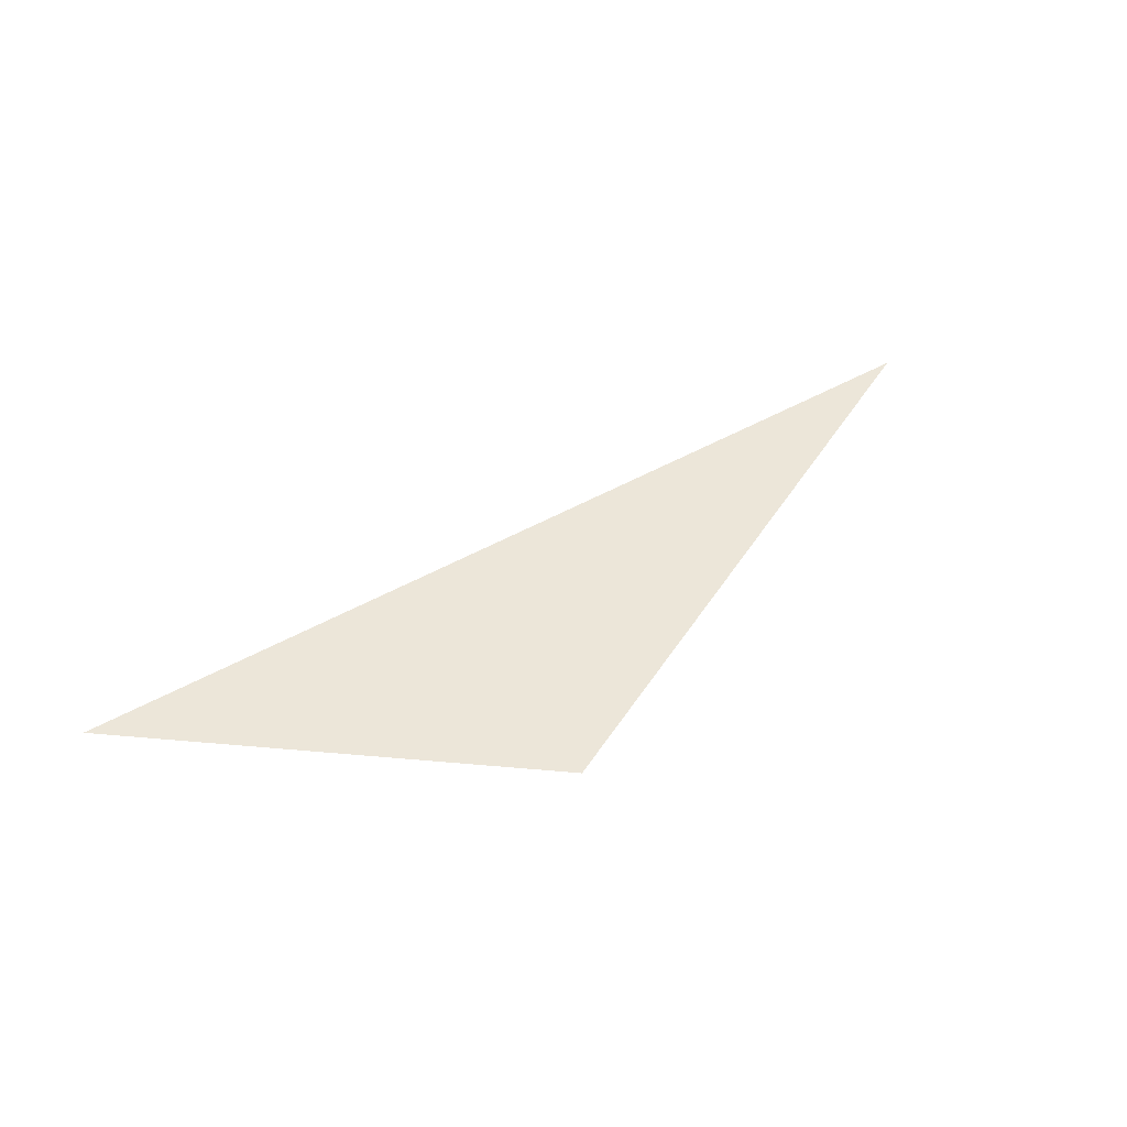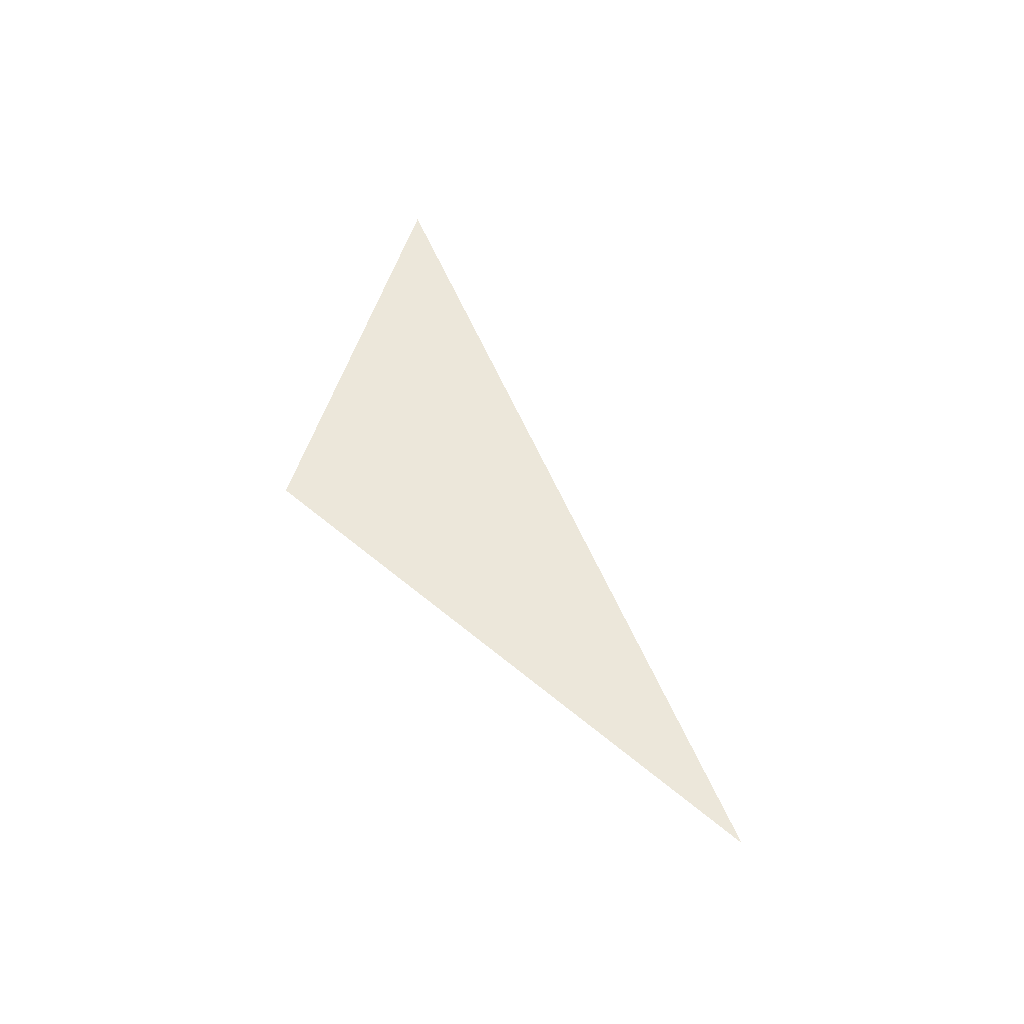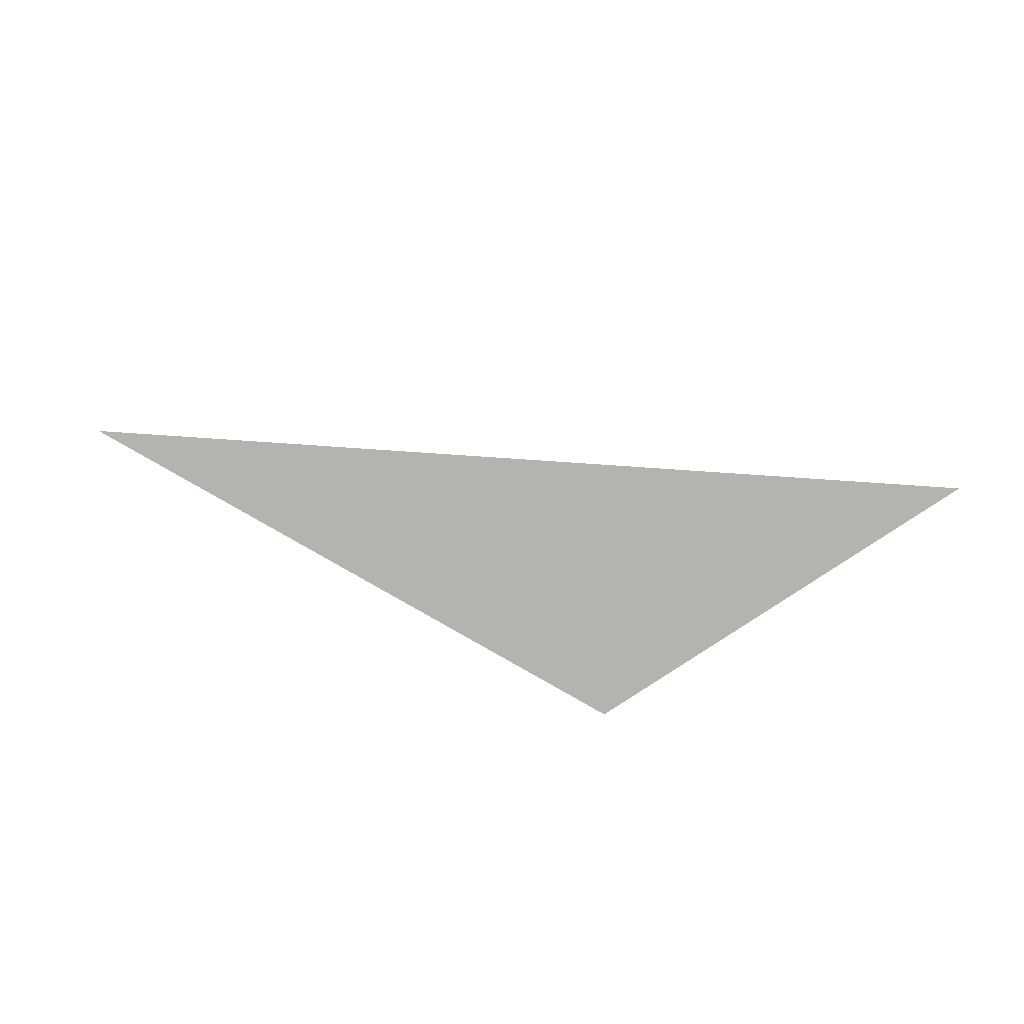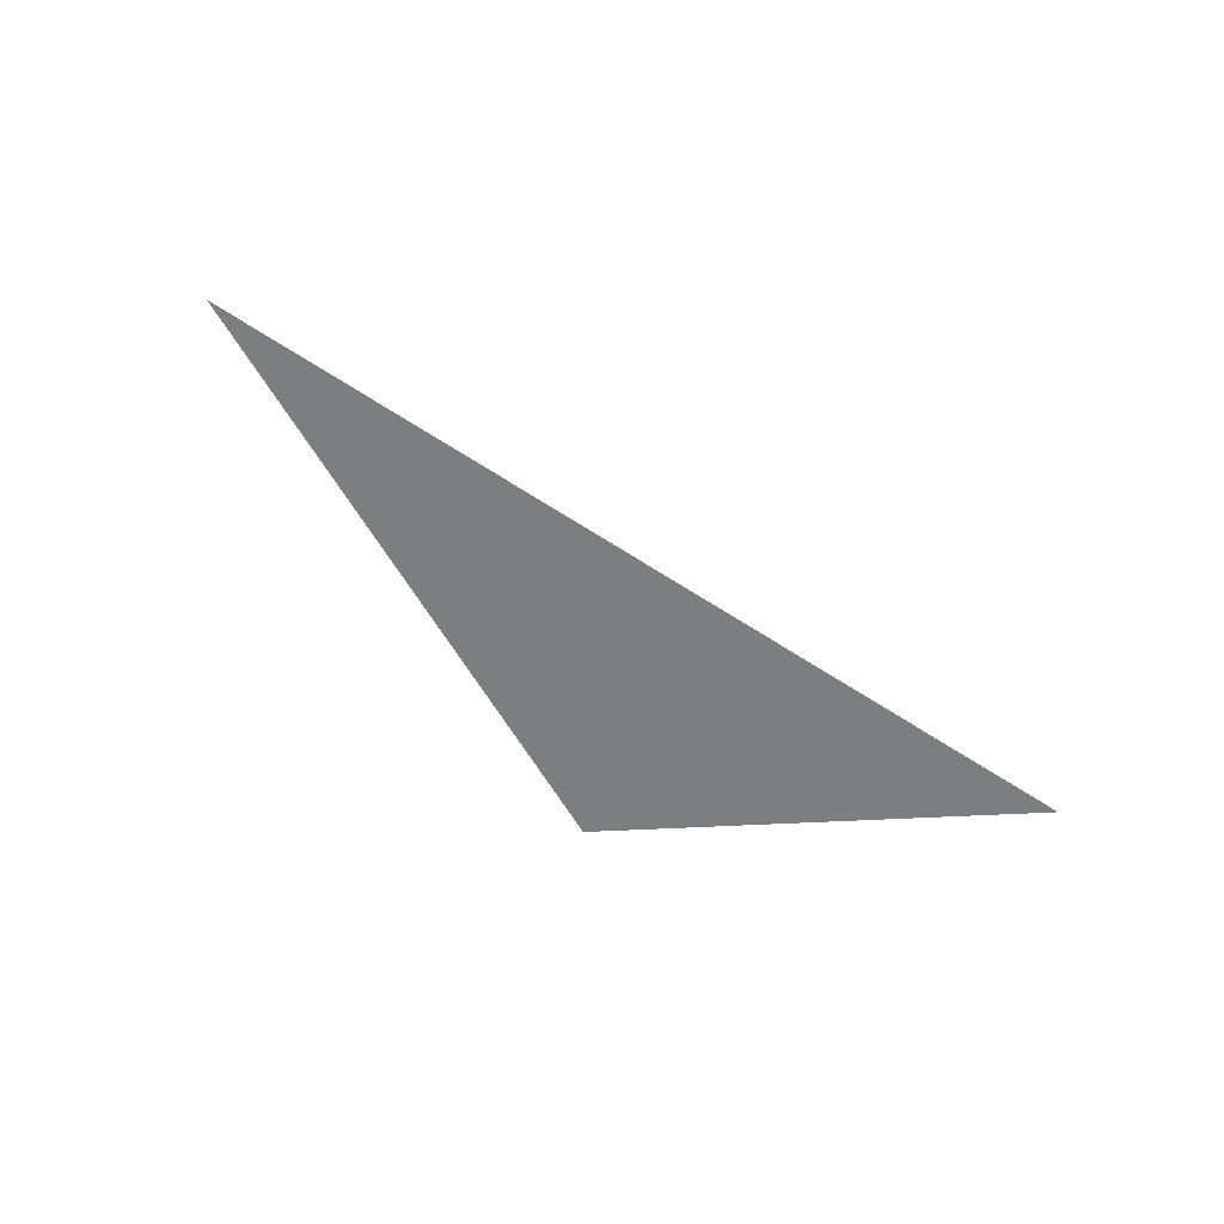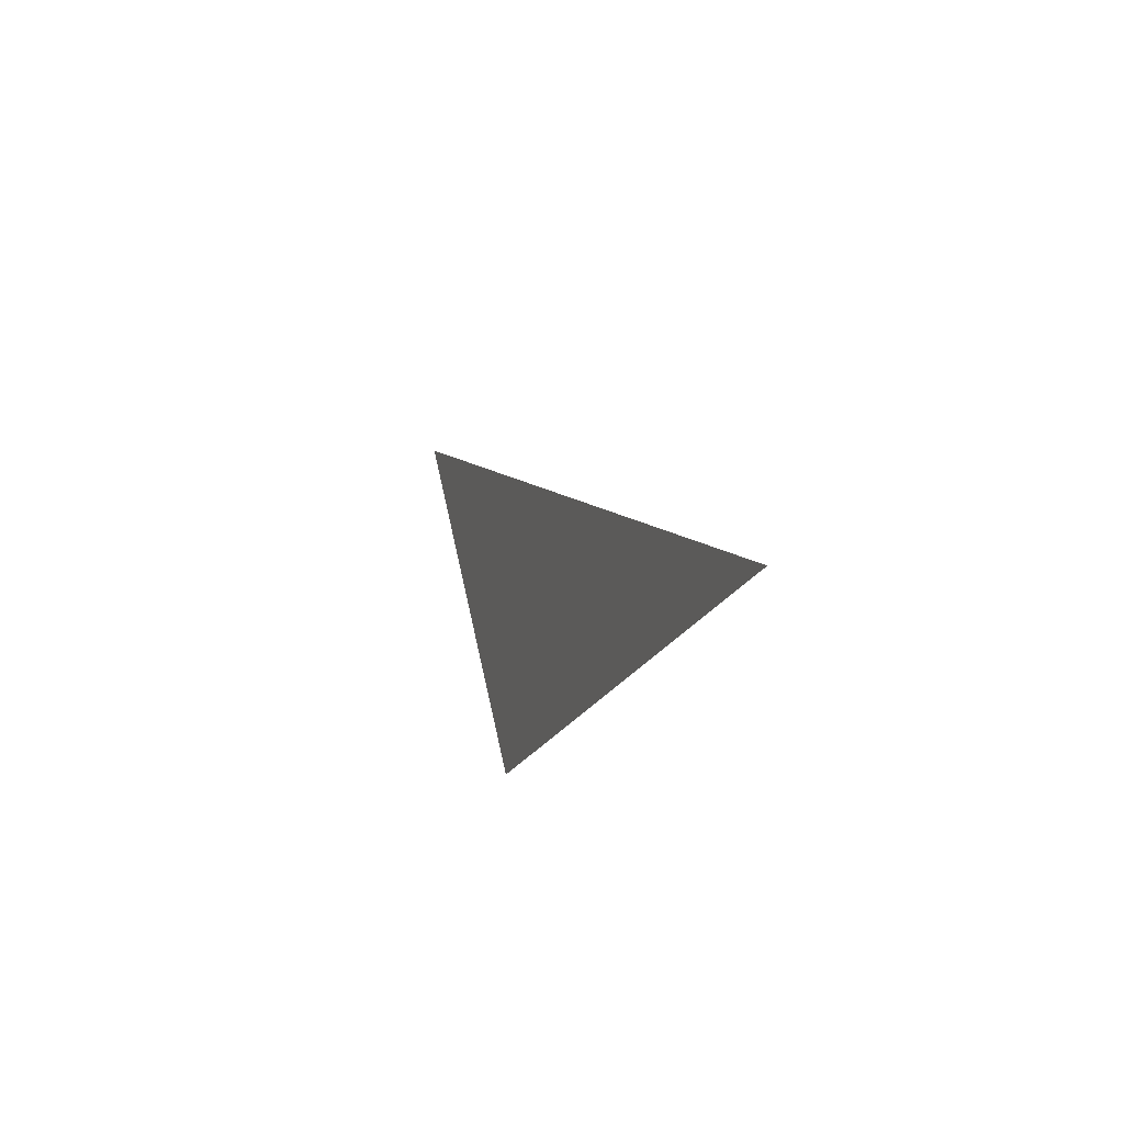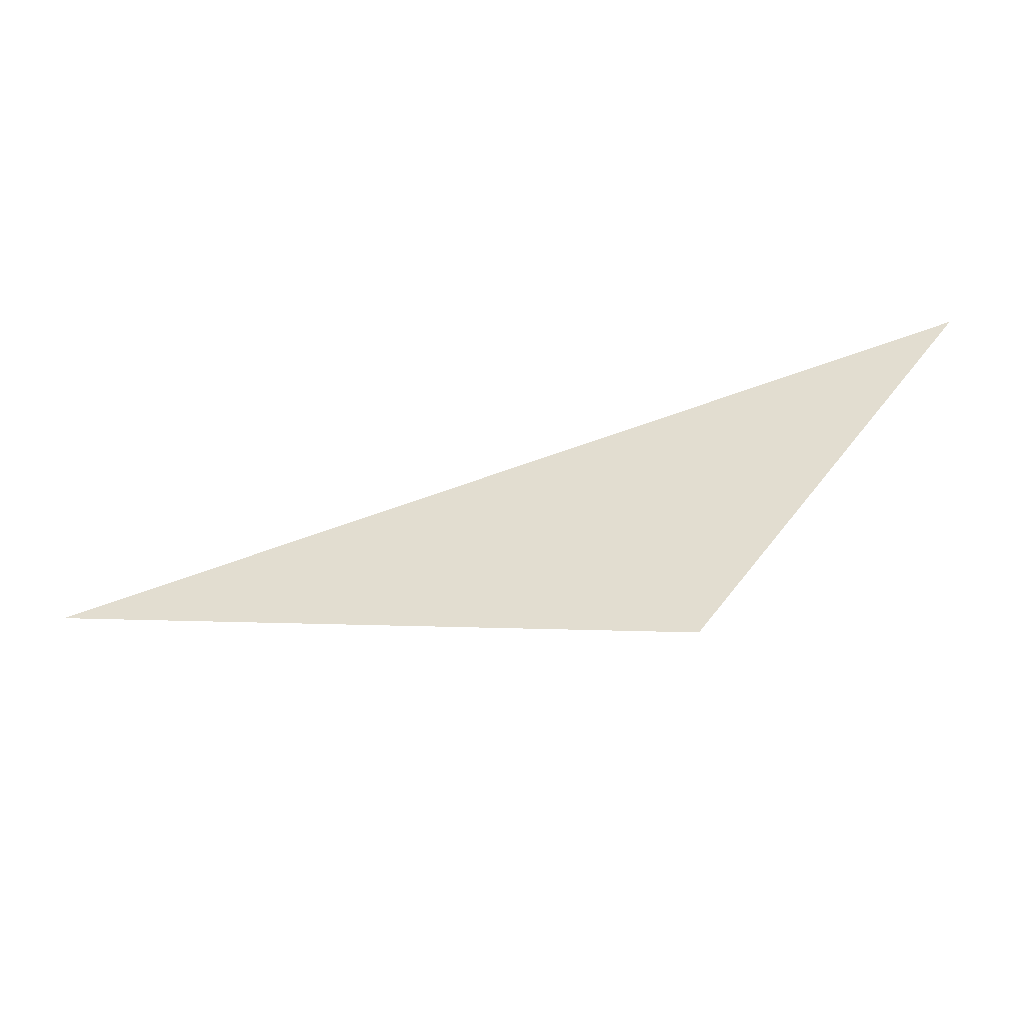
<metadata>
{"format":"obj","ext":"obj","renderer":"f3d","projection":"perspective","resolution":1024,"background":"white","views":[{"elev":49.3,"azim":-47.0,"up":"+Z"},{"elev":51.4,"azim":53.8,"up":"+Z"},{"elev":-80.0,"azim":161.0,"up":"+Z"},{"elev":-59.3,"azim":130.4,"up":"+Z"},{"elev":-7.8,"azim":71.8,"up":"+Y"},{"elev":-44.0,"azim":-168.8,"up":"+Y"}]}
</metadata>
<code>
o #ID251
v 0.01741 0.5356 0.07855
v 0.03381 0.5388 0.07855
v 0.01005 0.5452 0.07855
v 0.01005 0.5452 0.07855
v 0.03381 0.5388 0.07855
v 0.01741 0.5356 0.07855
f 1 2 3
f 4 5 6

</code>
